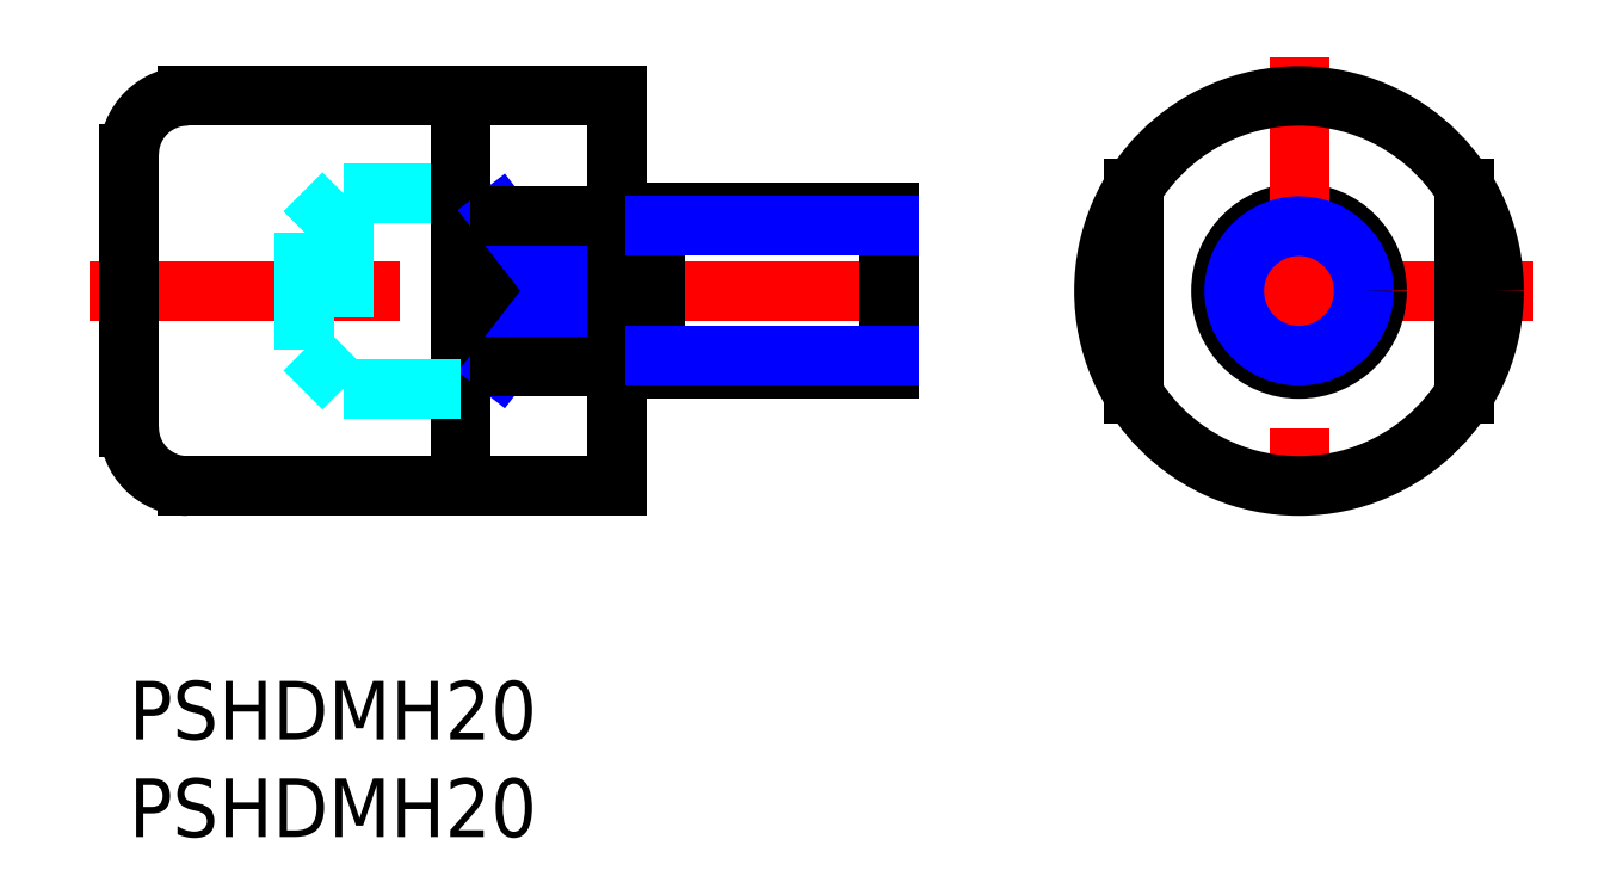
<metadata>
{"format":"dxf","ext":"dxf","renderer":"ezdxf+matplotlib","layout":"modelspace","background":"white","min_lineweight":24,"dpi":150}
</metadata>
<code>
0
SECTION
2
ENTITIES
0
INSERT
8
MSM_CONTINUOUS
2
*U3
10
0
20
0
30
0
0
INSERT
8
MSM_CONTINUOUS
2
*U4
10
0
20
0
30
0
0
LINE
8
MSM_CENTER
10
-2
20
20
30
0
11
41
21
20
31
0
0
LINE
8
MSM_CONTINUOUS
10
27
20
16
30
0
11
39
21
16
31
0
0
LINE
8
MSM_CONTINUOUS
10
27
20
24
30
0
11
39
21
24
31
0
0
LINE
8
MSM_CONTINUOUS
10
3
20
10
30
0
11
25
21
10
31
0
0
LINE
8
MSM_CONTINUOUS
10
3
20
30
30
0
11
25
21
30
31
0
0
LINE
8
MSM_DASHED
10
11
20
25
30
0
11
17
21
25
31
0
0
LINE
8
MSM_CONTINUOUS
10
0
20
27
30
0
11
0
21
13
31
0
0
LINE
8
MSM_DASHED
10
9
20
23
30
0
11
11
21
25
31
0
0
LINE
8
MSM_CONTINUOUS
10
27
20
24
30
0
11
27
21
16
31
0
0
LINE
8
MSM_CONTINUOUS
10
17
20
10
30
0
11
17
21
30
31
0
0
LINE
8
MSM_CONTINUOUS
10
19
20
23.87
30
0
11
19
21
16.13
31
0
0
LINE
8
MSM_NARROW
10
19
20
16.13
30
0
11
25
21
23.87
31
0
0
LINE
8
MSM_NARROW
10
19
20
23.87
30
0
11
25
21
16.13
31
0
0
LINE
8
MSM_CONTINUOUS
10
25
20
16.13
30
0
11
19
21
16.13
31
0
0
LINE
8
MSM_CONTINUOUS
10
39
20
24
30
0
11
39
21
16
31
0
0
LINE
8
MSM_CENTER
10
72
20
20
30
0
11
48
21
20
31
0
0
CIRCLE
8
MSM_CONTINUOUS
10
60
20
20
30
0
40
4
0
LINE
8
MSM_CENTER
10
60
20
32
30
0
11
60
21
8
31
0
0
LINE
8
MSM_CONTINUOUS
10
25
20
30
30
0
11
25
21
10
31
0
0
LINE
8
MSM_CONTINUOUS
10
25
20
23.87
30
0
11
19
21
23.87
31
0
0
LINE
8
MSM_DASHED
10
9
20
17
30
0
11
9
21
23
31
0
0
LINE
8
MSM_DASHED
10
9
20
17
30
0
11
11
21
15
31
0
0
LINE
8
MSM_DASHED
10
11
20
15
30
0
11
17
21
15
31
0
0
LINE
8
MSM_DASHED
10
11
20
25
30
0
11
11
21
15
31
0
0
CIRCLE
8
MSM_CONTINUOUS
10
60
20
20
30
0
40
10
0
LINE
8
MSM_CONTINUOUS
10
51.5
20
25.27
30
0
11
51.5
21
14.73
31
0
0
LINE
8
MSM_CONTINUOUS
10
68.5
20
25.27
30
0
11
68.5
21
14.73
31
0
0
ARC
8
MSM_CONTINUOUS
10
3
20
27
30
0
40
3
50
90
51
180
0
ARC
8
MSM_CONTINUOUS
10
3
20
13
30
0
40
3
50
180
51
270
0
LINE
8
MSM_CONTINUOUS
10
25
20
23
30
0
11
27
21
23
31
0
0
LINE
8
MSM_CONTINUOUS
10
25
20
17
30
0
11
27
21
17
31
0
0
CIRCLE
8
MSM_NARROW
10
60
20
20
30
0
40
3.324
0
LINE
8
MSM_NARROW
10
27
20
23.32
30
0
11
39
21
23.32
31
0
0
LINE
8
MSM_NARROW
10
27
20
16.68
30
0
11
39
21
16.68
31
0
0
ENDSEC
0
EOF

</code>
